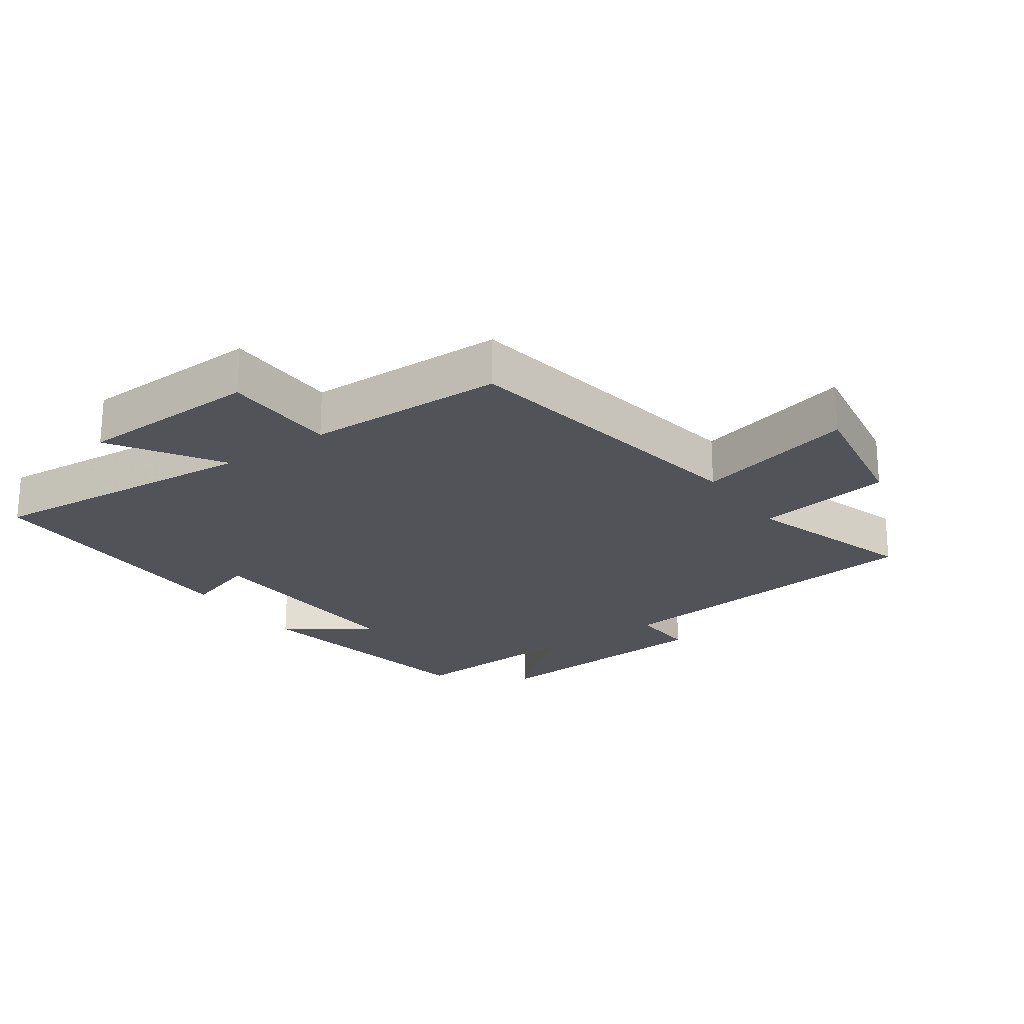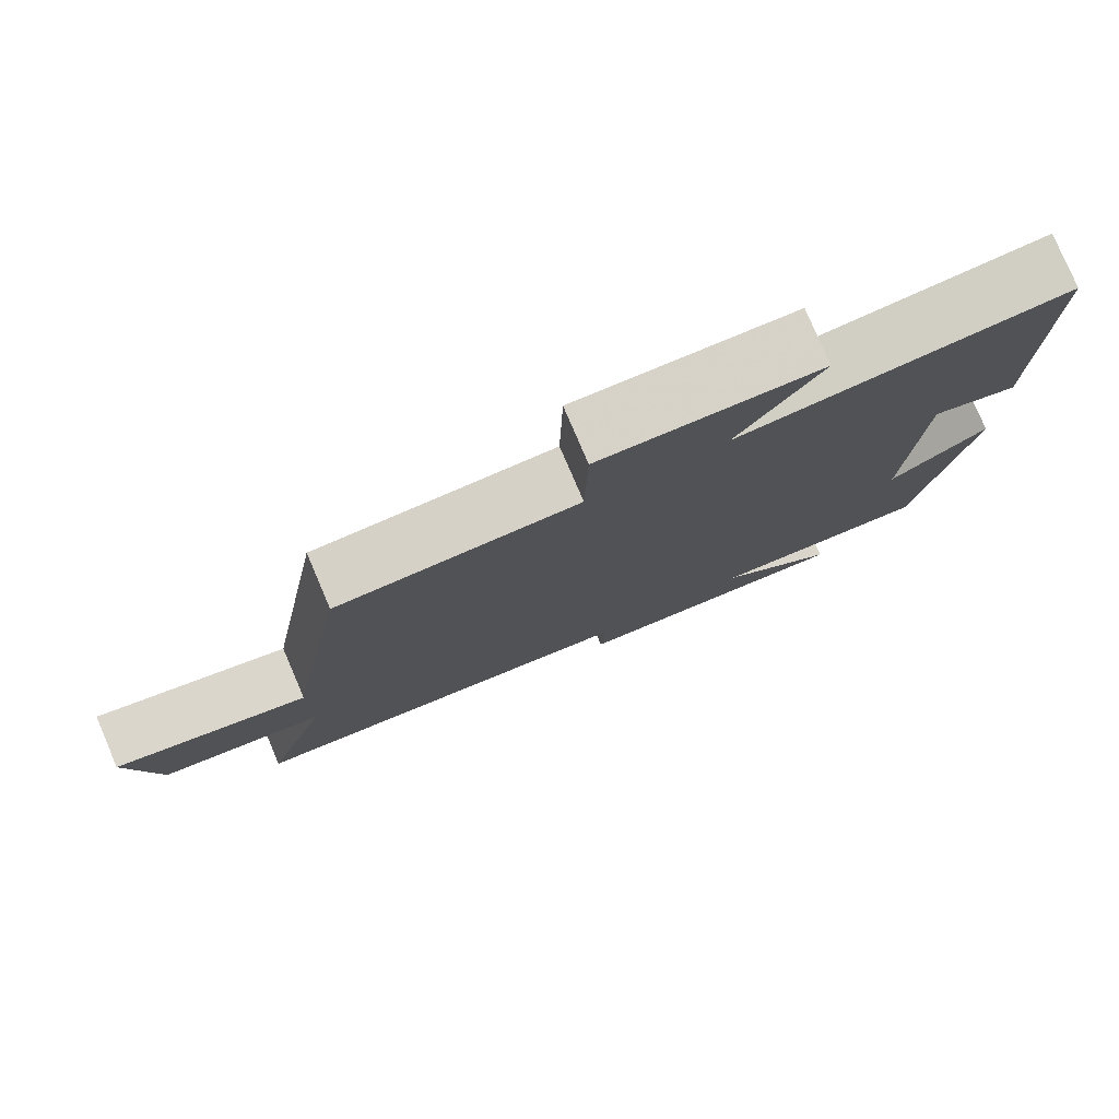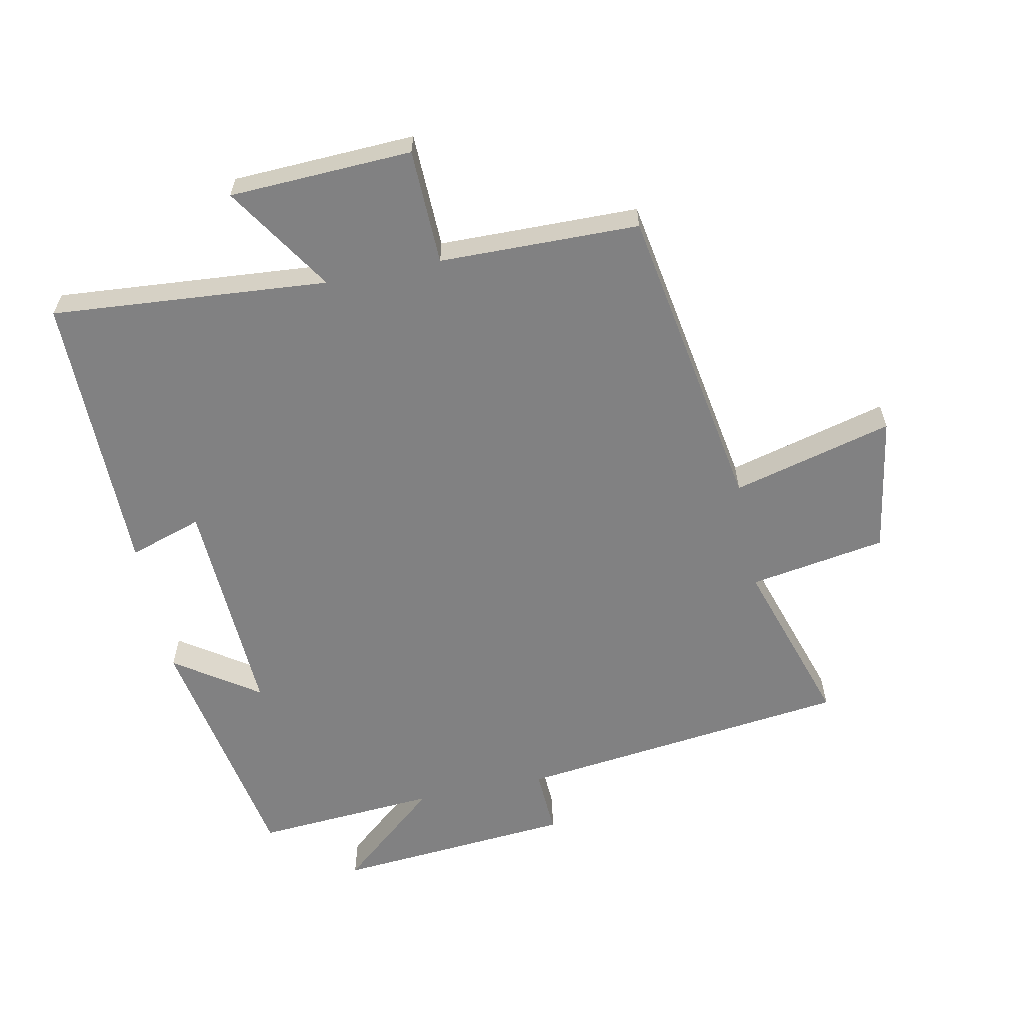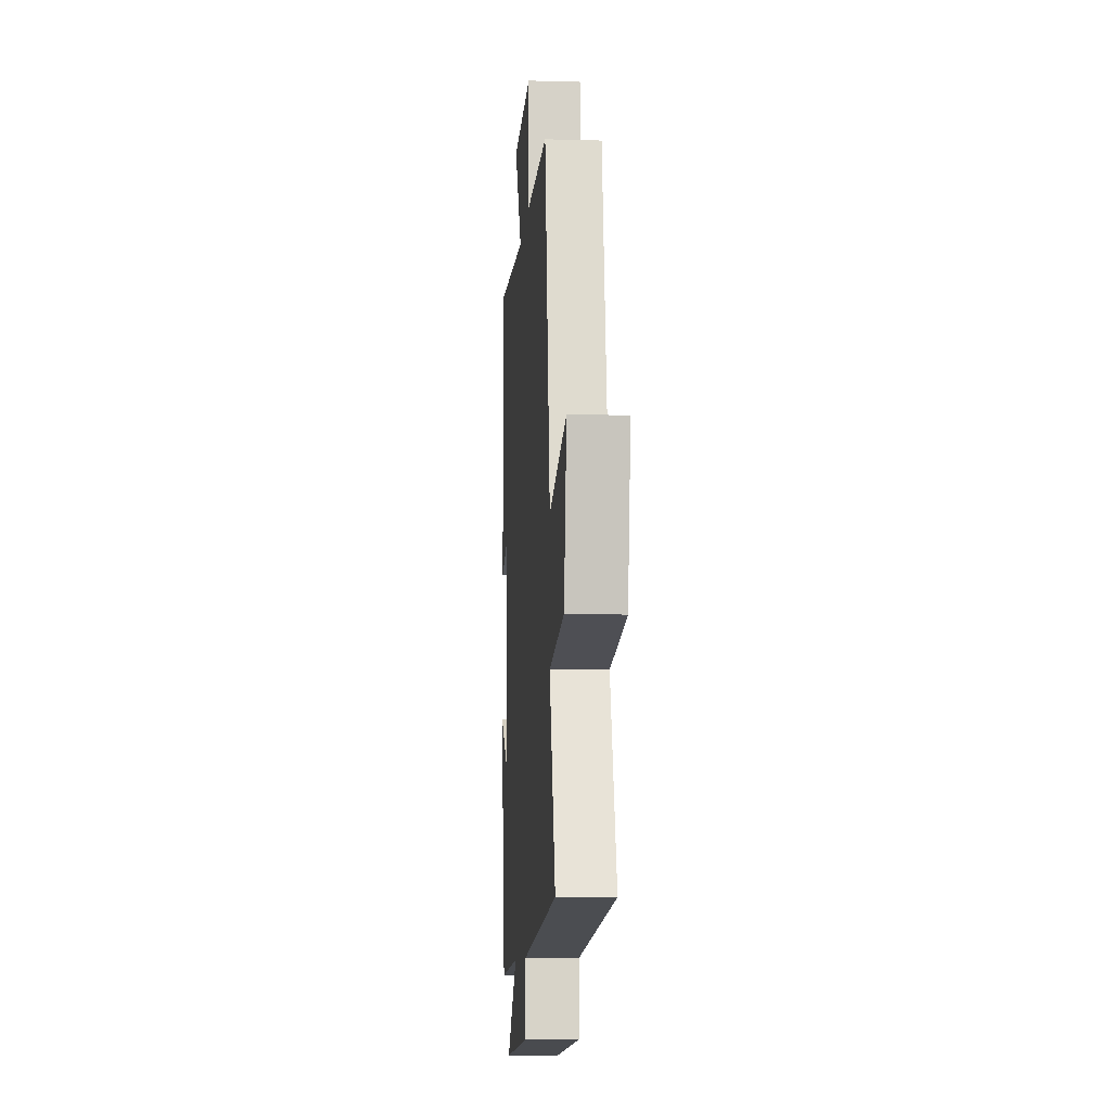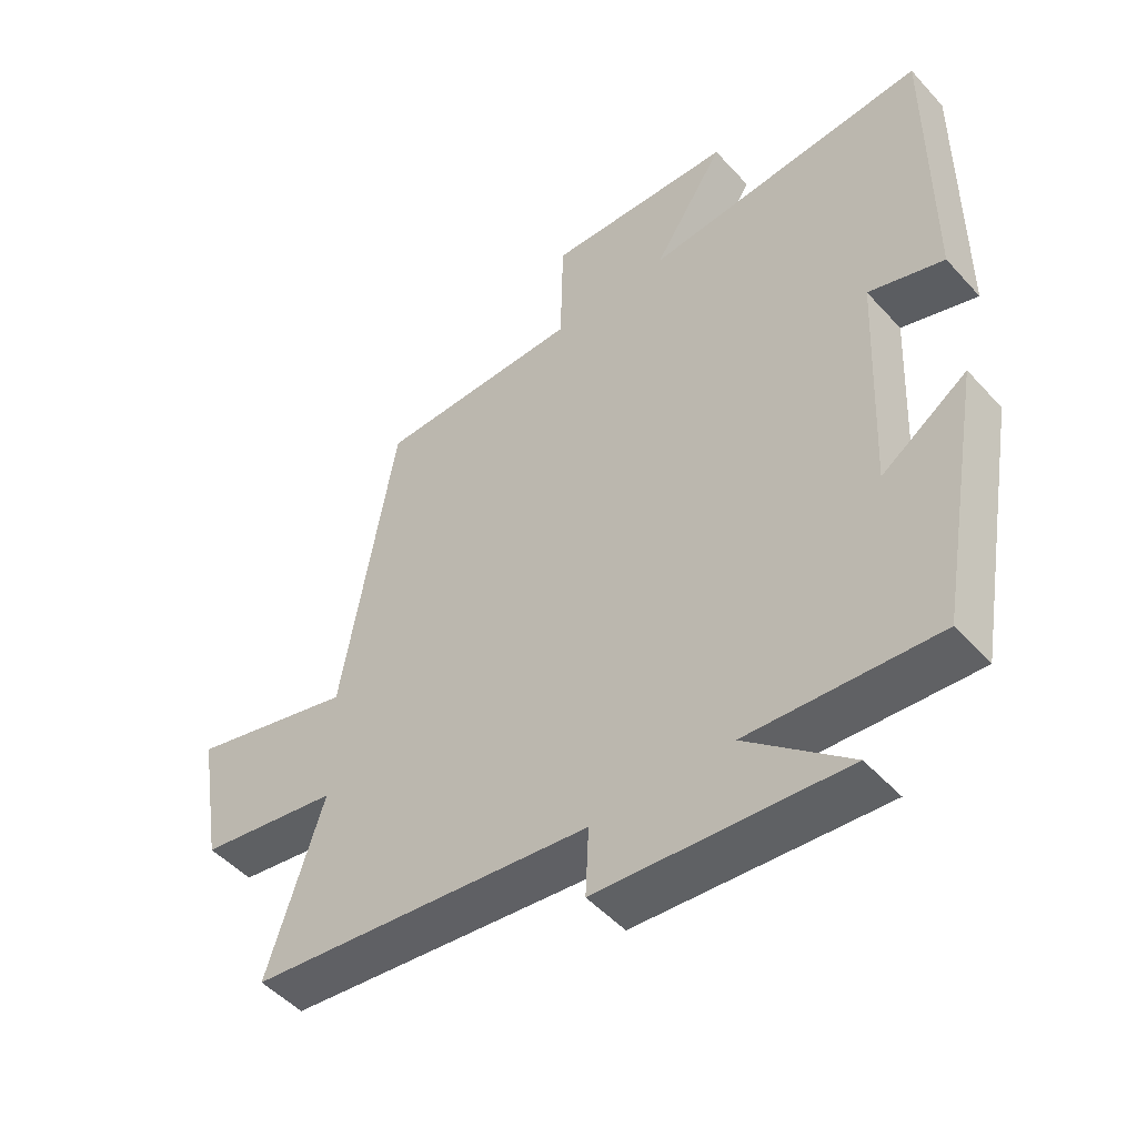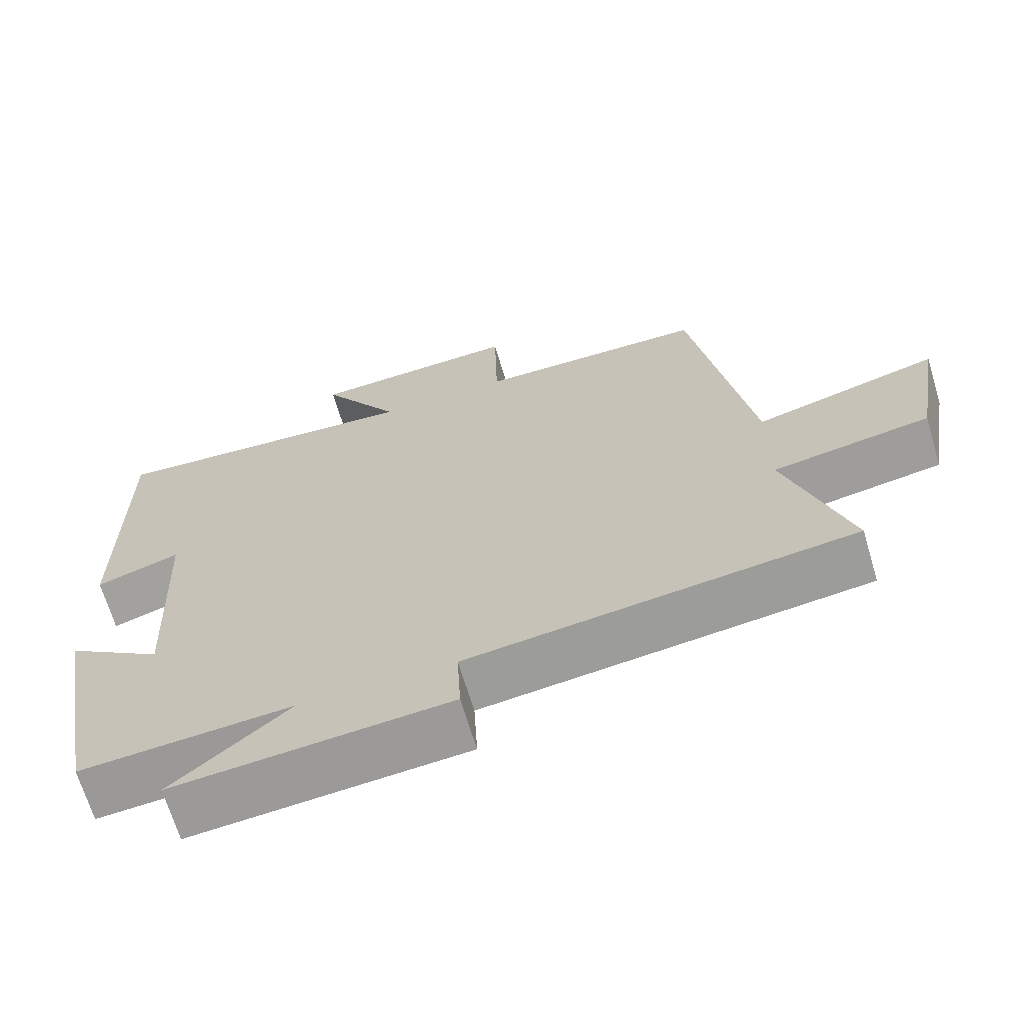
<metadata>
{"format":"obj","ext":"obj","renderer":"f3d","projection":"perspective","resolution":1024,"background":"white","views":[{"elev":-22.6,"azim":34.9,"up":"+Y"},{"elev":79.0,"azim":156.8,"up":"+Z"},{"elev":-60.4,"azim":11.6,"up":"+Y"},{"elev":-9.2,"azim":85.7,"up":"+Z"},{"elev":-49.5,"azim":-139.8,"up":"+Z"},{"elev":-67.6,"azim":16.6,"up":"+Z"}]}
</metadata>
<code>
v -0.501 0.07 0.535
v -0.071 0.07 0.5
v -0.179 0.07 0.668
v 0.105 0.07 0.68
v 0.109 0.07 0.5
v 0.419 0.07 0.495
v 0.5 0.07 0.012
v 0.749 0.07 0.077
v 0.713 0.07 -0.137
v 0.5 0.07 -0.172
v 0.585 0.07 -0.438
v 0.065 0.07 -0.5
v 0.07 0.07 -0.604
v -0.302 0.07 -0.634
v -0.145 0.07 -0.5
v -0.431 0.07 -0.52
v -0.5 0.07 -0.132
v -0.37 0.07 -0.221
v -0.386 0.07 0.129
v -0.5 0.07 0.092
v -0.501 0 0.535
v -0.071 0 0.5
v -0.179 0 0.668
v 0.105 0 0.68
v 0.109 0 0.5
v 0.419 0 0.495
v 0.5 0 0.012
v 0.749 0 0.077
v 0.713 0 -0.137
v 0.5 0 -0.172
v 0.585 0 -0.438
v 0.065 0 -0.5
v 0.07 0 -0.604
v -0.302 0 -0.634
v -0.145 0 -0.5
v -0.431 0 -0.52
v -0.5 0 -0.132
v -0.37 0 -0.221
v -0.386 0 0.129
v -0.5 0 0.092
f 19 20 1 2
f 18 19 2
f 15 16 17 18
f 15 18 2
f 12 13 14 15
f 10 11 12 15
f 10 15 2
f 7 8 9 10
f 5 6 7 10
f 5 10 2 3
f 3 4 5
f 22 21 40 39
f 22 39 38
f 38 37 36 35
f 22 38 35
f 35 34 33 32
f 35 32 31 30
f 22 35 30
f 30 29 28 27
f 30 27 26 25
f 23 22 30 25
f 25 24 23
f 1 21 22 2
f 2 22 23 3
f 3 23 24 4
f 4 24 25 5
f 5 25 26 6
f 6 26 27 7
f 7 27 28 8
f 8 28 29 9
f 9 29 30 10
f 10 30 31 11
f 11 31 32 12
f 12 32 33 13
f 13 33 34 14
f 14 34 35 15
f 15 35 36 16
f 16 36 37 17
f 17 37 38 18
f 18 38 39 19
f 19 39 40 20
f 20 40 21 1

</code>
